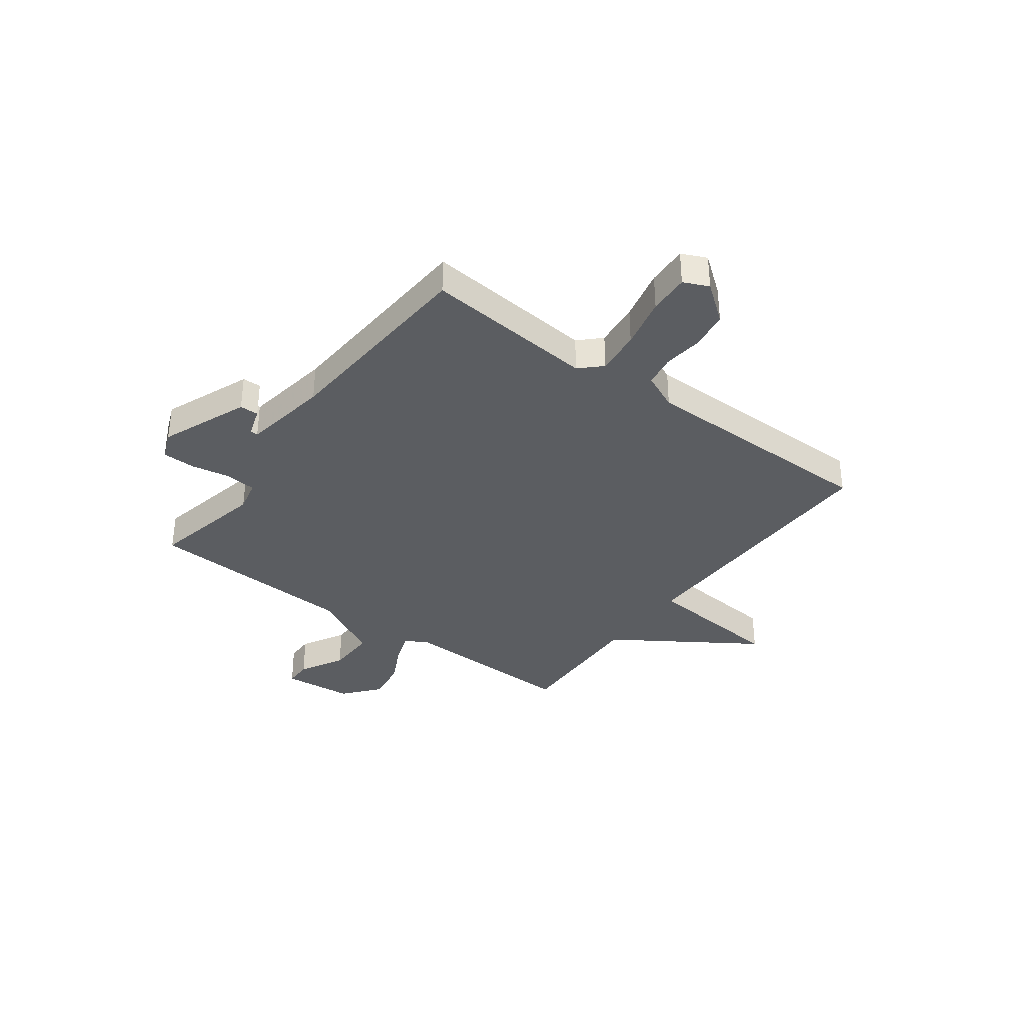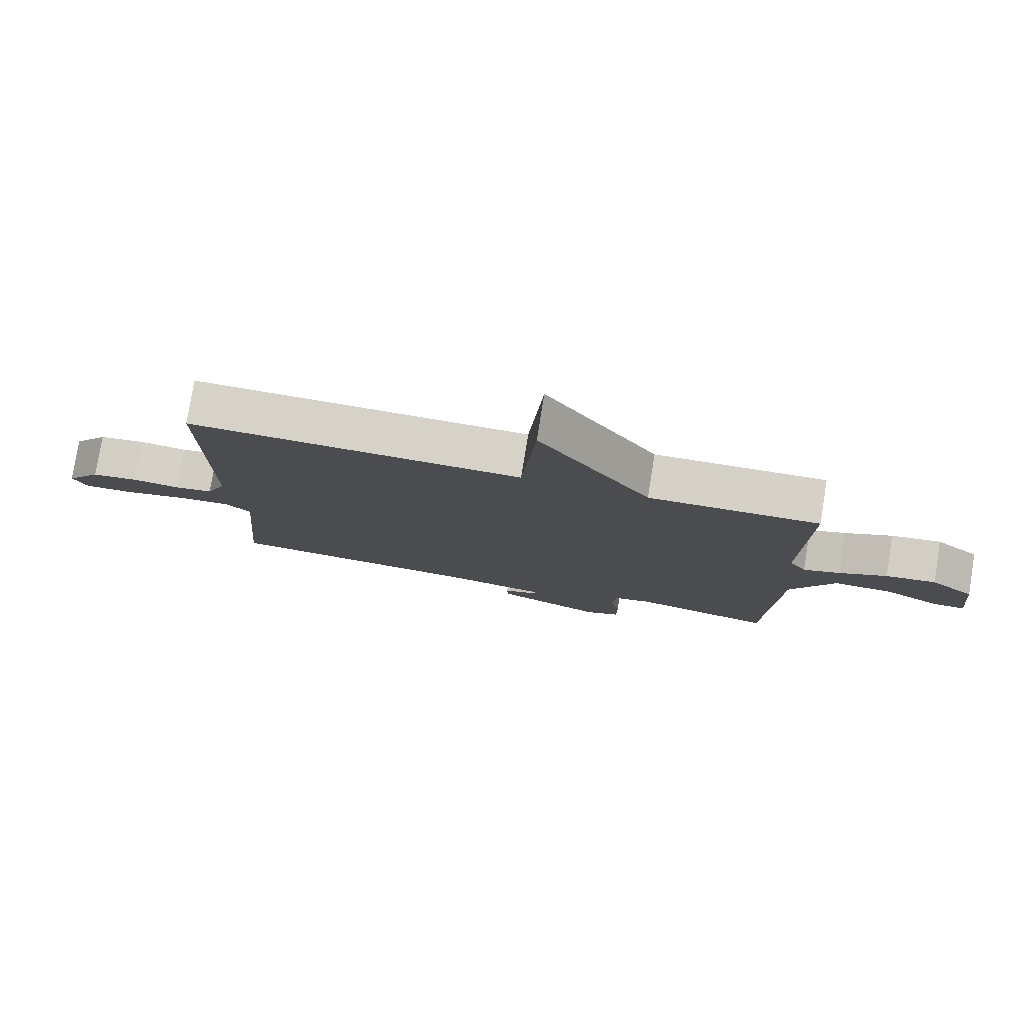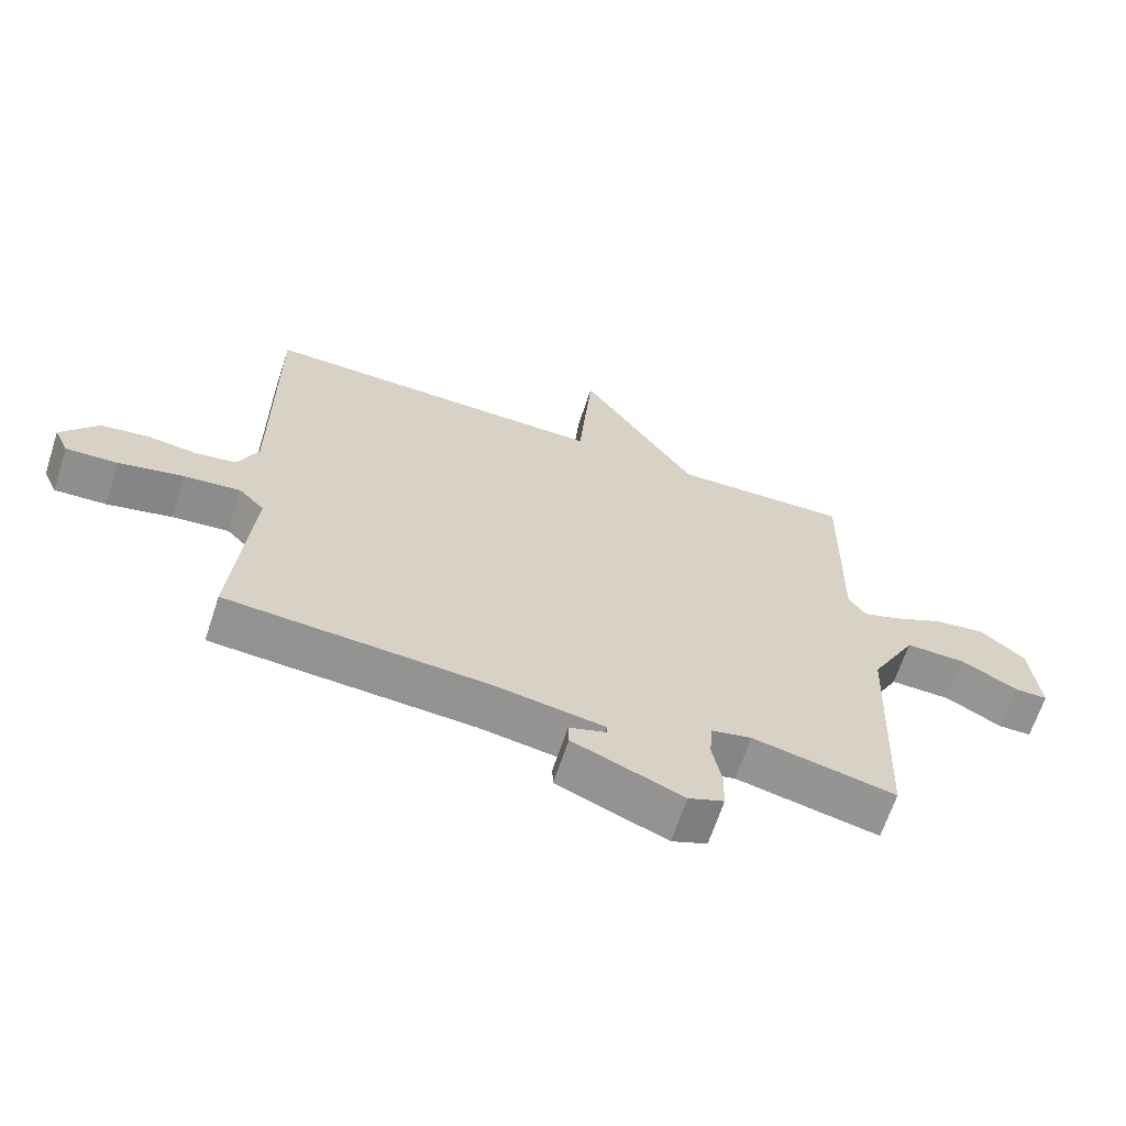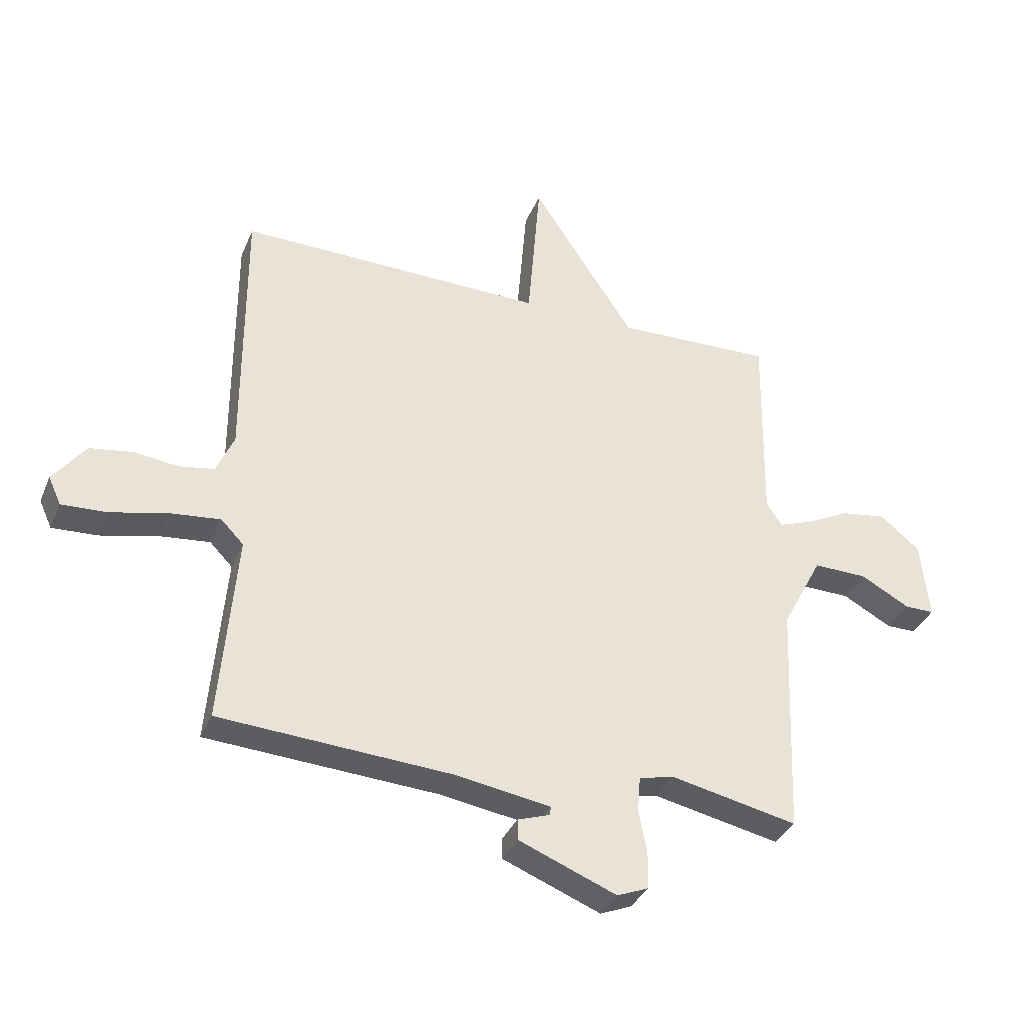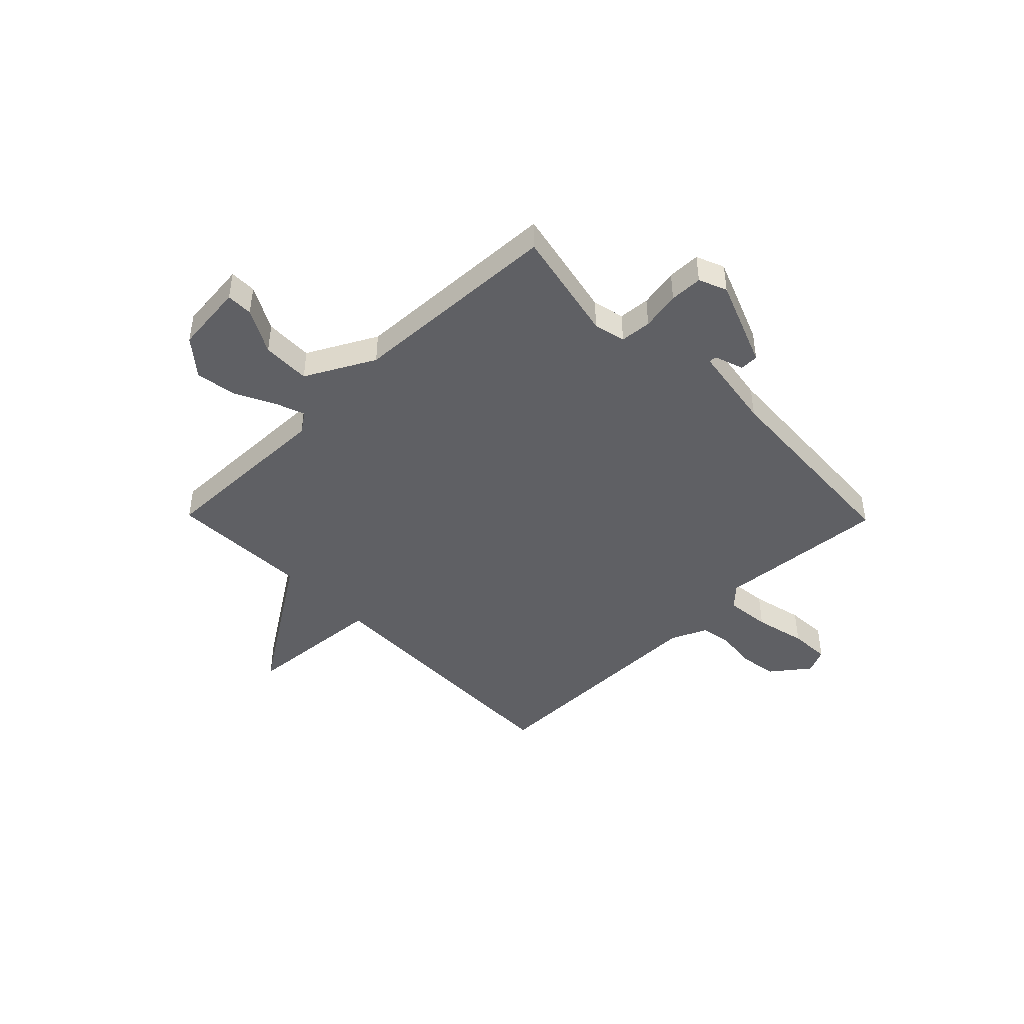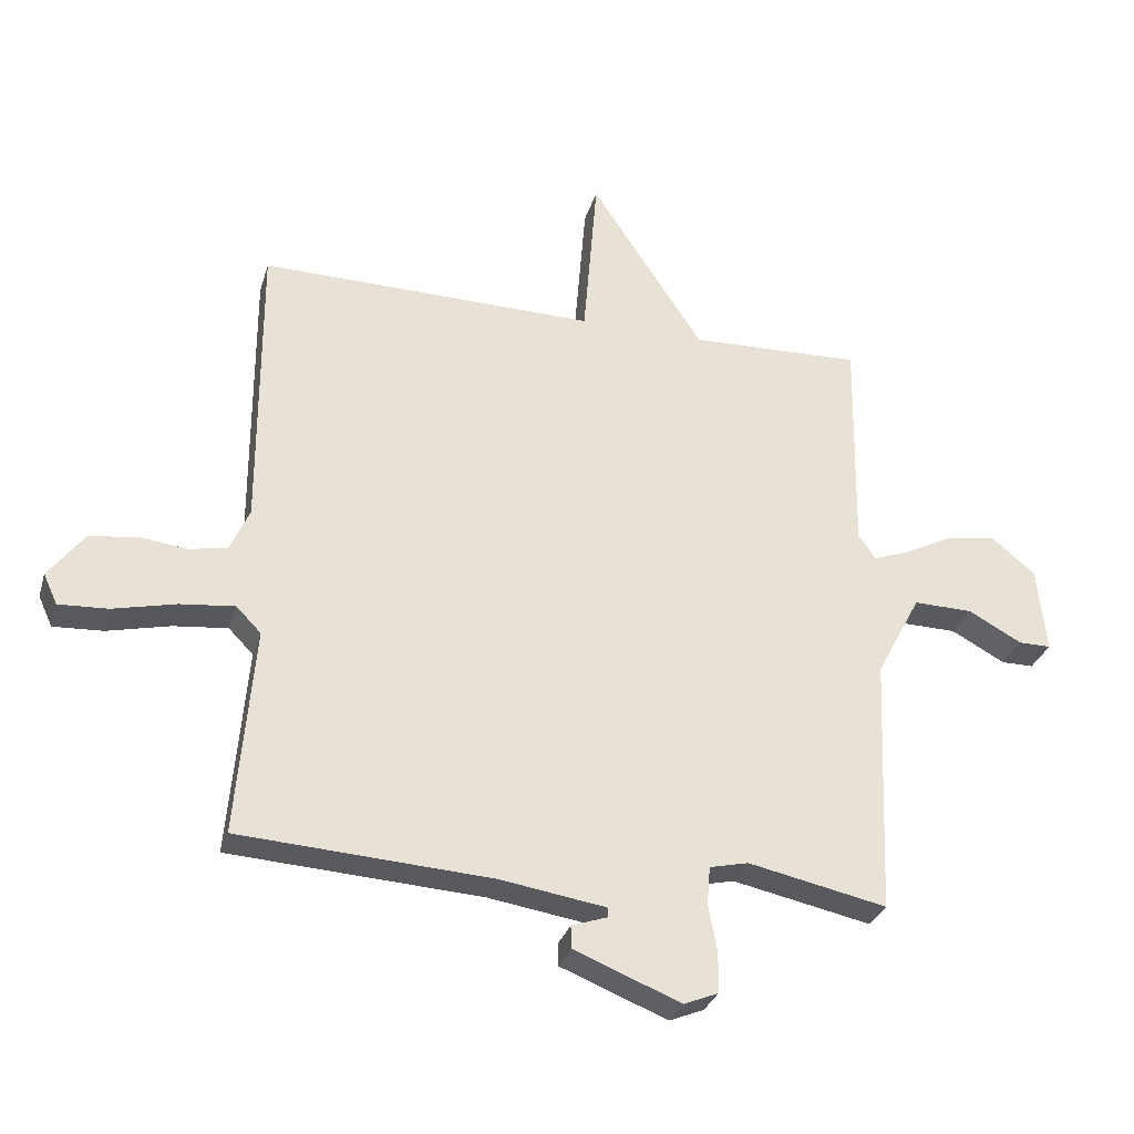
<metadata>
{"format":"obj","ext":"obj","renderer":"f3d","projection":"perspective","resolution":1024,"background":"white","views":[{"elev":-35.9,"azim":-126.7,"up":"+Y"},{"elev":78.5,"azim":9.2,"up":"+Z"},{"elev":-65.6,"azim":-18.2,"up":"+Z"},{"elev":-35.2,"azim":-20.8,"up":"+Z"},{"elev":-44.9,"azim":134.4,"up":"+Y"},{"elev":-30.2,"azim":-15.5,"up":"+Z"}]}
</metadata>
<code>
v -0.5 0.07 -0.5
v -0.472 0.07 -0.172
v -0.511 0.07 -0.132
v -0.597 0.07 -0.141
v -0.696 0.07 -0.164
v -0.774 0.07 -0.168
v -0.796 0.07 -0.12
v -0.74 0.07 -0.047
v -0.666 0.07 -0.036
v -0.591 0.07 -0.045
v -0.53 0.07 -0.035
v -0.499 0.07 0.035
v -0.5 0.07 0.5
v 0.03 0.07 0.491
v 0.052 0.07 0.761
v 0.23 0.07 0.491
v 0.5 0.07 0.5
v 0.494 0.07 0.152
v 0.521 0.07 0.113
v 0.579 0.07 0.134
v 0.654 0.07 0.172
v 0.733 0.07 0.184
v 0.802 0.07 0.127
v 0.816 0.07 -0.008
v 0.765 0.07 -0.008
v 0.68 0.07 0.038
v 0.587 0.07 0.04
v 0.517 0.07 -0.092
v 0.5 0.07 -0.5
v 0.282 0.07 -0.454
v 0.221 0.07 -0.468
v 0.216 0.07 -0.528
v 0.23 0.07 -0.603
v 0.229 0.07 -0.666
v 0.175 0.07 -0.688
v 0.007 0.07 -0.621
v 0.006 0.07 -0.585
v 0.062 0.07 -0.566
v 0.063 0.07 -0.551
v -0.103 0.07 -0.525
v -0.5 0 -0.5
v -0.472 0 -0.172
v -0.511 0 -0.132
v -0.597 0 -0.141
v -0.696 0 -0.164
v -0.774 0 -0.168
v -0.796 0 -0.12
v -0.74 0 -0.047
v -0.666 0 -0.036
v -0.591 0 -0.045
v -0.53 0 -0.035
v -0.499 0 0.035
v -0.5 0 0.5
v 0.03 0 0.491
v 0.052 0 0.761
v 0.23 0 0.491
v 0.5 0 0.5
v 0.494 0 0.152
v 0.521 0 0.113
v 0.579 0 0.134
v 0.654 0 0.172
v 0.733 0 0.184
v 0.802 0 0.127
v 0.816 0 -0.008
v 0.765 0 -0.008
v 0.68 0 0.038
v 0.587 0 0.04
v 0.517 0 -0.092
v 0.5 0 -0.5
v 0.282 0 -0.454
v 0.221 0 -0.468
v 0.216 0 -0.528
v 0.23 0 -0.603
v 0.229 0 -0.666
v 0.175 0 -0.688
v 0.007 0 -0.621
v 0.006 0 -0.585
v 0.062 0 -0.566
v 0.063 0 -0.551
v -0.103 0 -0.525
f 36 37 38
f 35 36 38
f 34 35 38
f 33 34 38
f 32 33 38
f 31 32 38 39
f 28 29 30
f 27 28 30 31
f 24 25 26
f 23 24 26
f 22 23 26
f 21 22 26
f 20 21 26
f 19 20 26 27
f 16 17 18
f 16 18 19
f 14 15 16
f 14 16 19
f 31 39 40
f 27 31 40
f 19 27 40
f 14 19 40
f 13 14 40
f 12 13 40
f 8 9 10
f 7 8 10
f 6 7 10
f 5 6 10
f 4 5 10
f 40 1 2
f 40 2 3
f 12 40 3
f 11 12 3
f 3 4 10 11
f 78 77 76
f 78 76 75
f 78 75 74
f 78 74 73
f 78 73 72
f 79 78 72 71
f 70 69 68
f 71 70 68 67
f 66 65 64
f 66 64 63
f 66 63 62
f 66 62 61
f 66 61 60
f 67 66 60 59
f 58 57 56
f 59 58 56
f 56 55 54
f 59 56 54
f 80 79 71
f 80 71 67
f 80 67 59
f 80 59 54
f 80 54 53
f 80 53 52
f 50 49 48
f 50 48 47
f 50 47 46
f 50 46 45
f 50 45 44
f 42 41 80
f 43 42 80
f 43 80 52
f 43 52 51
f 51 50 44 43
f 1 41 42 2
f 2 42 43 3
f 3 43 44 4
f 4 44 45 5
f 5 45 46 6
f 6 46 47 7
f 7 47 48 8
f 8 48 49 9
f 9 49 50 10
f 10 50 51 11
f 11 51 52 12
f 12 52 53 13
f 13 53 54 14
f 14 54 55 15
f 15 55 56 16
f 16 56 57 17
f 17 57 58 18
f 18 58 59 19
f 19 59 60 20
f 20 60 61 21
f 21 61 62 22
f 22 62 63 23
f 23 63 64 24
f 24 64 65 25
f 25 65 66 26
f 26 66 67 27
f 27 67 68 28
f 28 68 69 29
f 29 69 70 30
f 30 70 71 31
f 31 71 72 32
f 32 72 73 33
f 33 73 74 34
f 34 74 75 35
f 35 75 76 36
f 36 76 77 37
f 37 77 78 38
f 38 78 79 39
f 39 79 80 40
f 40 80 41 1

</code>
